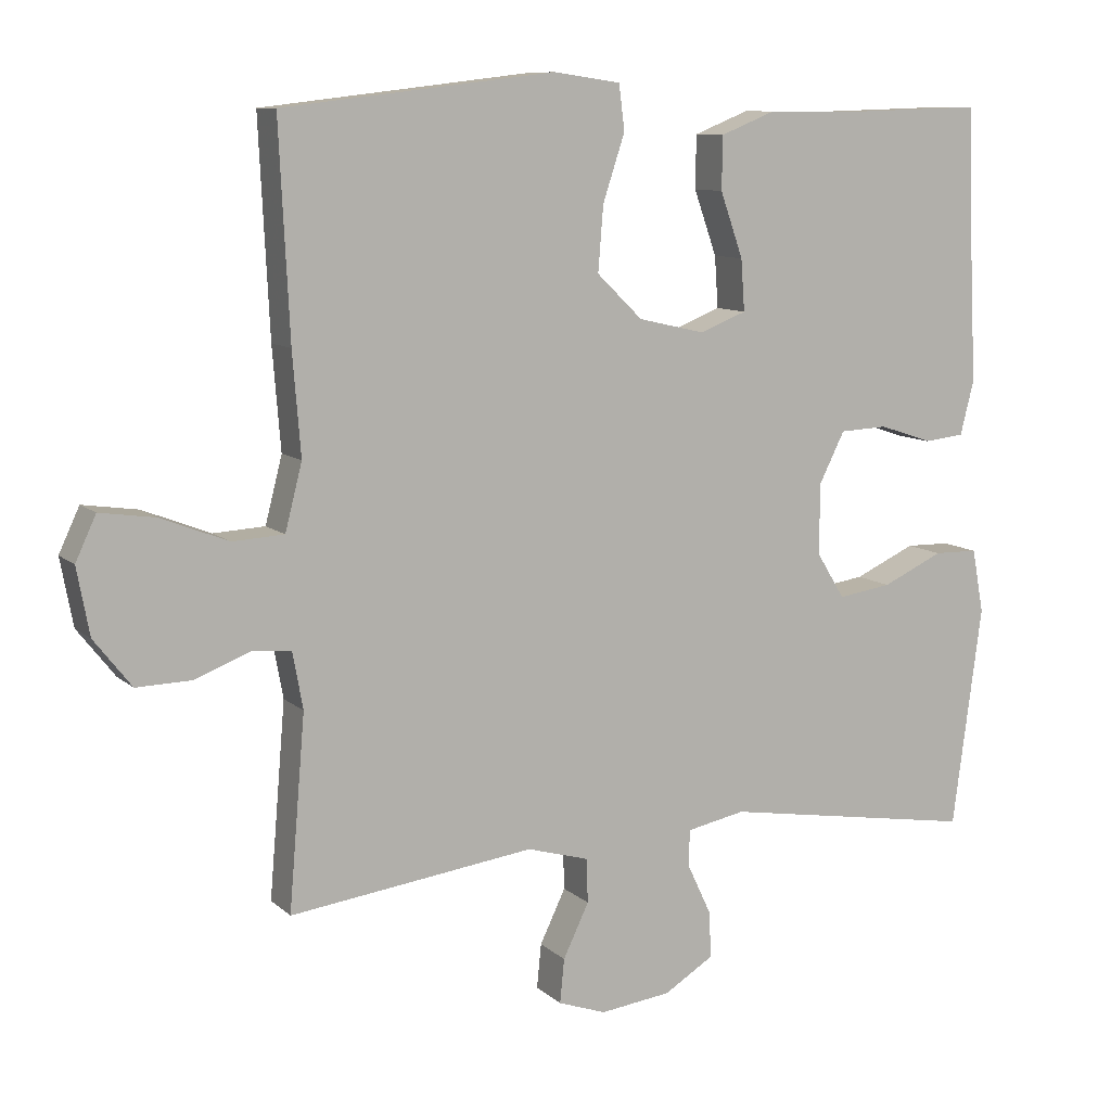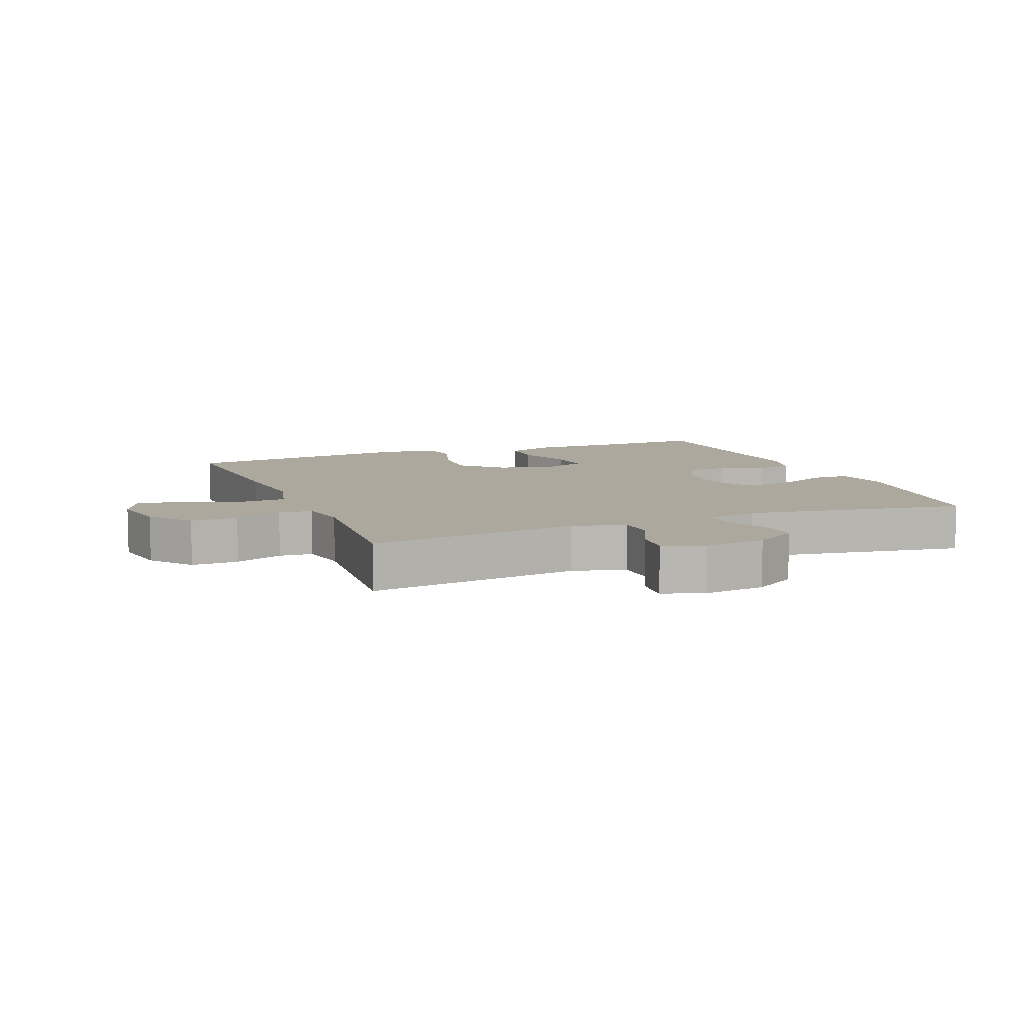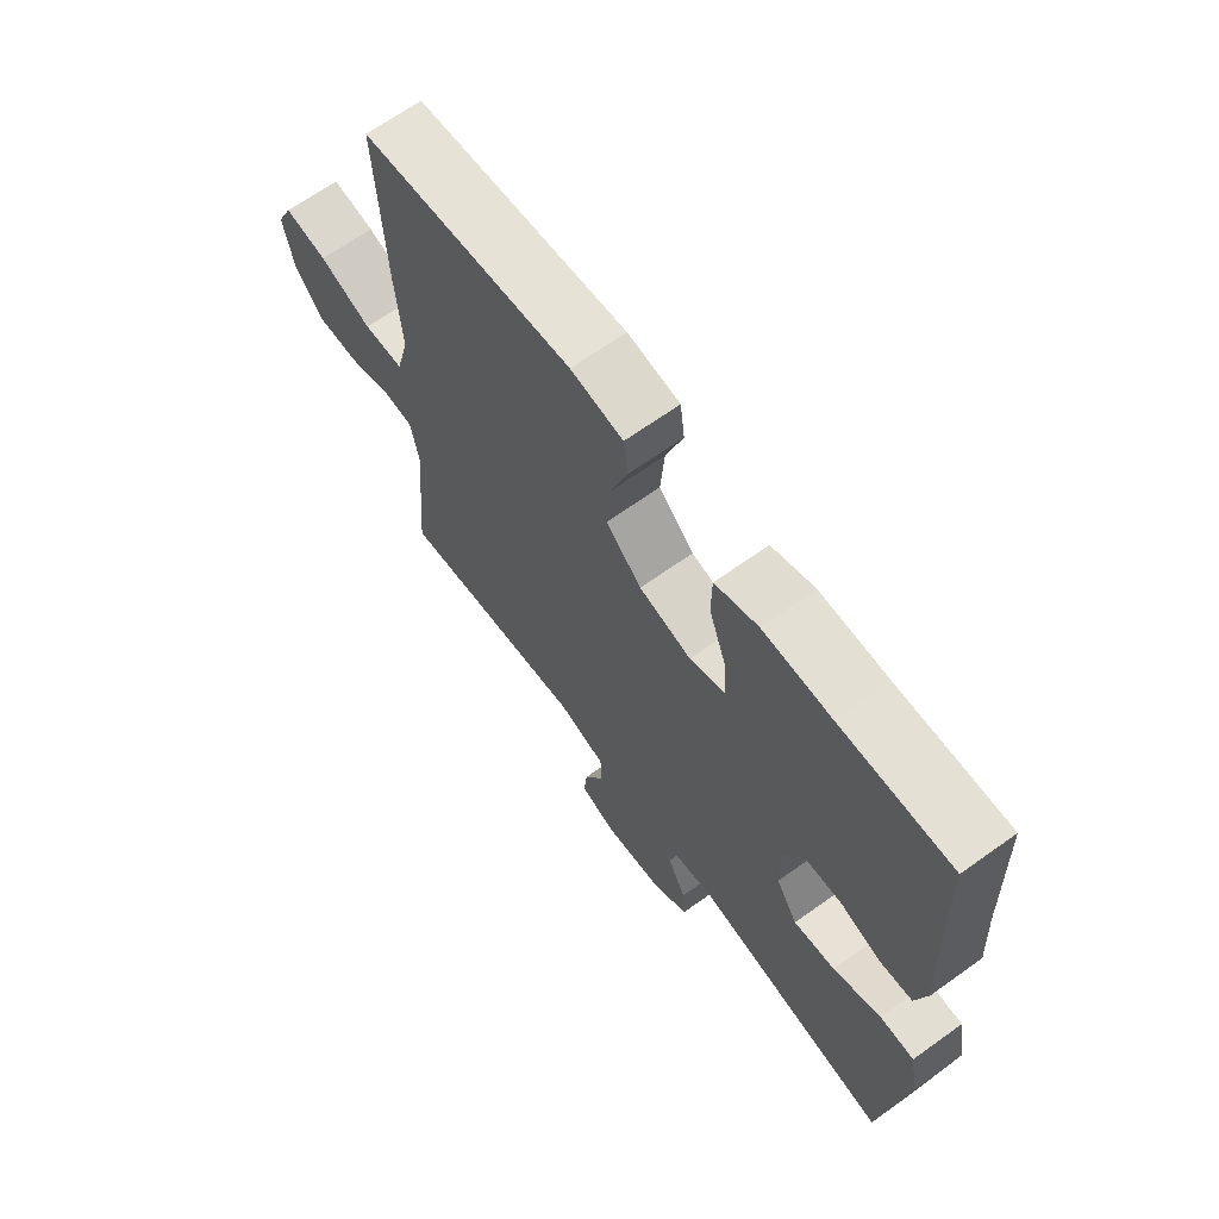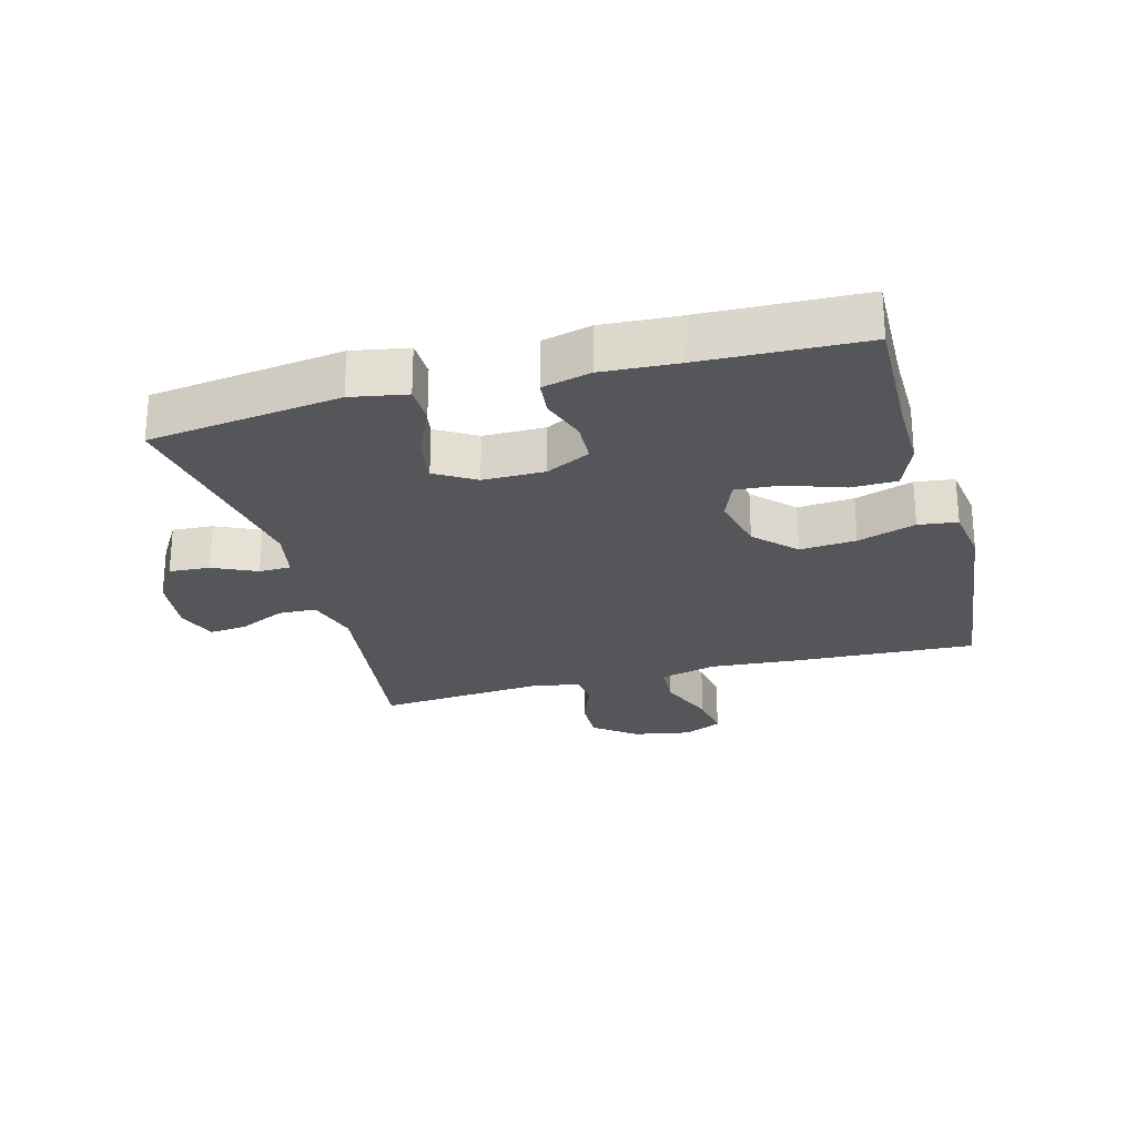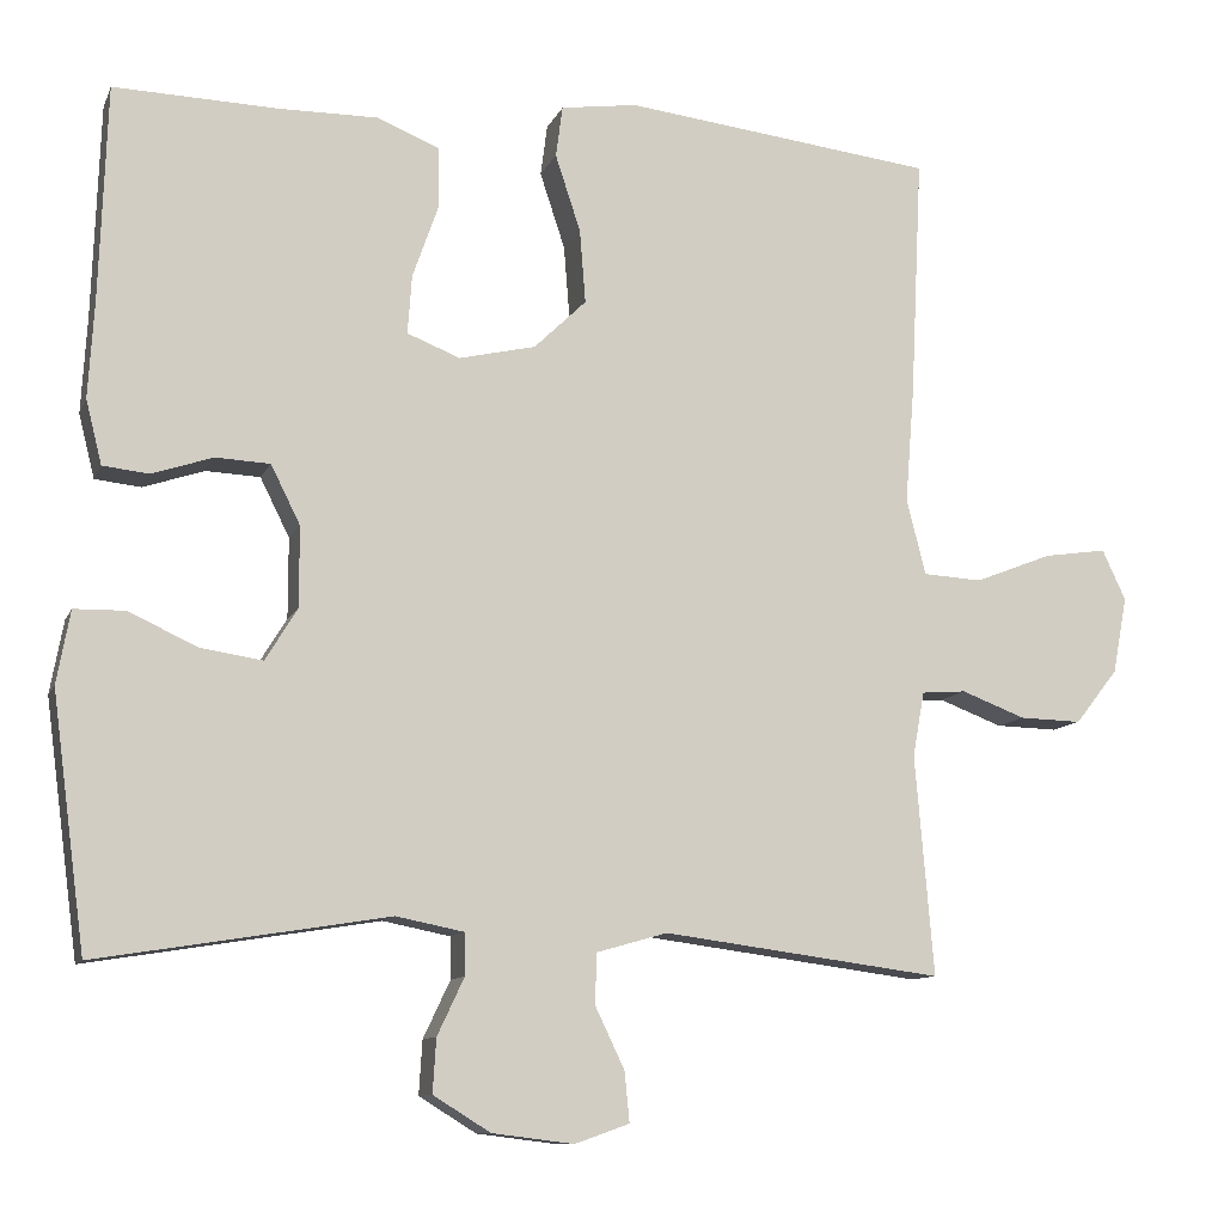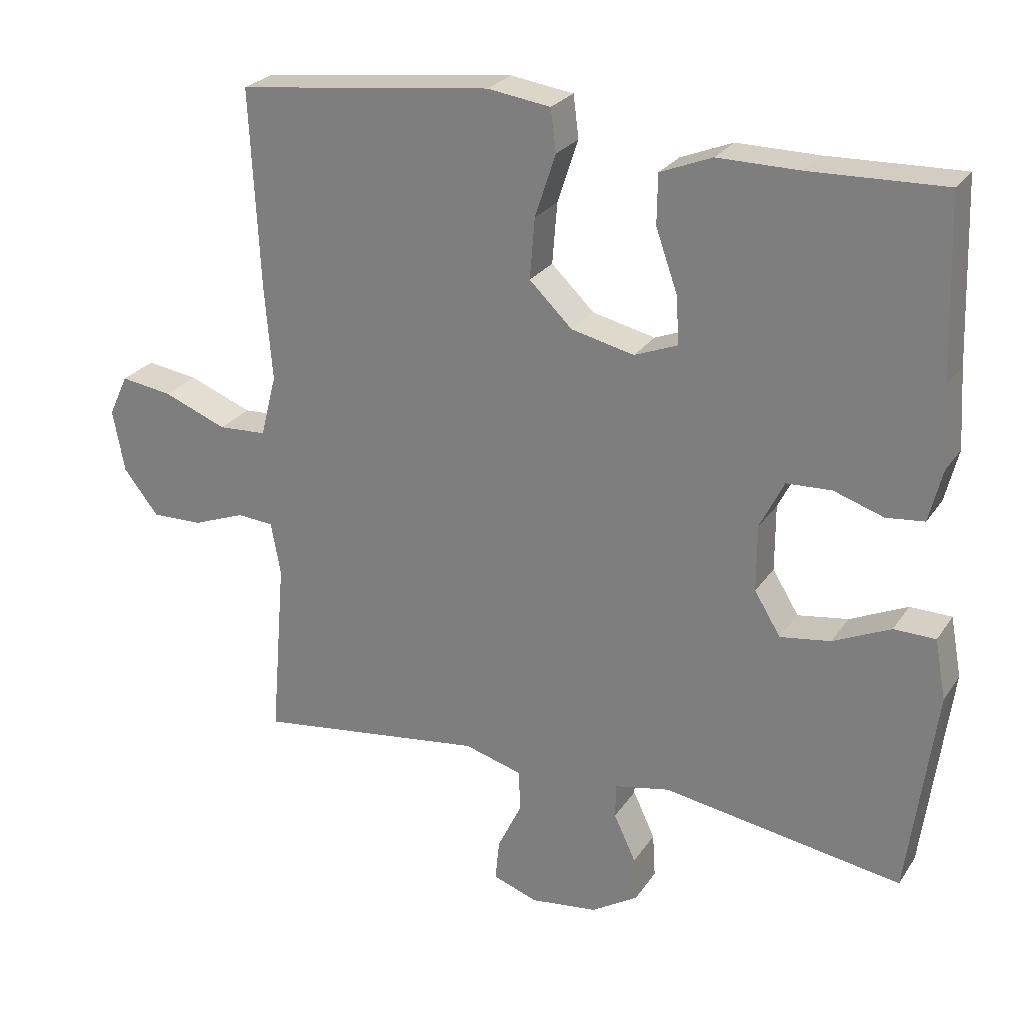
<metadata>
{"format":"obj","ext":"obj","renderer":"f3d","projection":"perspective","resolution":1024,"background":"white","views":[{"elev":9.7,"azim":153.7,"up":"+Z"},{"elev":8.6,"azim":158.1,"up":"+Y"},{"elev":66.8,"azim":-125.7,"up":"+Z"},{"elev":-25.2,"azim":-74.7,"up":"+Y"},{"elev":-10.5,"azim":-16.5,"up":"+Z"},{"elev":25.5,"azim":-153.9,"up":"+Z"}]}
</metadata>
<code>
v -0.5 0.07 0.5
v -0.306 0.07 0.494
v -0.188 0.07 0.495
v -0.113 0.07 0.465
v -0.112 0.07 0.393
v -0.143 0.07 0.305
v -0.148 0.07 0.235
v -0.085 0.07 0.21
v 0.006 0.07 0.231
v 0.068 0.07 0.291
v 0.061 0.07 0.379
v 0.031 0.07 0.47
v 0.039 0.07 0.531
v 0.13 0.07 0.544
v 0.5 0.07 0.5
v 0.486 0.07 0.213
v 0.475 0.07 0.075
v 0.498 0.07 -0.015
v 0.568 0.07 -0.019
v 0.66 0.07 0.017
v 0.735 0.07 0.028
v 0.763 0.07 -0.032
v 0.746 0.07 -0.123
v 0.695 0.07 -0.188
v 0.621 0.07 -0.186
v 0.545 0.07 -0.157
v 0.492 0.07 -0.161
v 0.478 0.07 -0.238
v 0.5 0.07 -0.5
v 0.167 0.07 -0.456
v 0.083 0.07 -0.48
v 0.081 0.07 -0.54
v 0.116 0.07 -0.613
v 0.122 0.07 -0.673
v 0.057 0.07 -0.696
v -0.04 0.07 -0.684
v -0.108 0.07 -0.642
v -0.104 0.07 -0.578
v -0.072 0.07 -0.51
v -0.073 0.07 -0.46
v -0.153 0.07 -0.444
v -0.5 0.07 -0.5
v -0.54 0.07 -0.199
v -0.524 0.07 -0.112
v -0.464 0.07 -0.111
v -0.381 0.07 -0.149
v -0.308 0.07 -0.16
v -0.27 0.07 -0.098
v -0.27 0.07 -0.002
v -0.305 0.07 0.068
v -0.37 0.07 0.071
v -0.442 0.07 0.047
v -0.497 0.07 0.053
v -0.516 0.07 0.129
v -0.509 0.07 0.245
v -0.5 0 0.5
v -0.306 0 0.494
v -0.188 0 0.495
v -0.113 0 0.465
v -0.112 0 0.393
v -0.143 0 0.305
v -0.148 0 0.235
v -0.085 0 0.21
v 0.006 0 0.231
v 0.068 0 0.291
v 0.061 0 0.379
v 0.031 0 0.47
v 0.039 0 0.531
v 0.13 0 0.544
v 0.5 0 0.5
v 0.486 0 0.213
v 0.475 0 0.075
v 0.498 0 -0.015
v 0.568 0 -0.019
v 0.66 0 0.017
v 0.735 0 0.028
v 0.763 0 -0.032
v 0.746 0 -0.123
v 0.695 0 -0.188
v 0.621 0 -0.186
v 0.545 0 -0.157
v 0.492 0 -0.161
v 0.478 0 -0.238
v 0.5 0 -0.5
v 0.167 0 -0.456
v 0.083 0 -0.48
v 0.081 0 -0.54
v 0.116 0 -0.613
v 0.122 0 -0.673
v 0.057 0 -0.696
v -0.04 0 -0.684
v -0.108 0 -0.642
v -0.104 0 -0.578
v -0.072 0 -0.51
v -0.073 0 -0.46
v -0.153 0 -0.444
v -0.5 0 -0.5
v -0.54 0 -0.199
v -0.524 0 -0.112
v -0.464 0 -0.111
v -0.381 0 -0.149
v -0.308 0 -0.16
v -0.27 0 -0.098
v -0.27 0 -0.002
v -0.305 0 0.068
v -0.37 0 0.071
v -0.442 0 0.047
v -0.497 0 0.053
v -0.516 0 0.129
v -0.509 0 0.245
f 52 53 54 55
f 51 52 55 1
f 50 51 1 2
f 49 50 2 3
f 48 49 3 4
f 43 44 45 46
f 41 42 43 46
f 40 41 46 47
f 36 37 38 39
f 36 39 40
f 35 36 40
f 32 33 34 35
f 31 32 35 40
f 30 31 40 47
f 28 29 30 47
f 23 24 25 26
f 23 26 27
f 22 23 27
f 19 20 21 22
f 18 19 22 27
f 17 18 27 28
f 15 16 17
f 14 15 17
f 11 12 13 14
f 10 11 14 17
f 9 10 17 28
f 4 5 6
f 48 4 6
f 48 6 7
f 9 28 47 48
f 8 9 48
f 7 8 48
f 110 109 108 107
f 56 110 107 106
f 57 56 106 105
f 58 57 105 104
f 59 58 104 103
f 101 100 99 98
f 101 98 97 96
f 102 101 96 95
f 94 93 92 91
f 95 94 91
f 95 91 90
f 90 89 88 87
f 95 90 87 86
f 102 95 86 85
f 102 85 84 83
f 81 80 79 78
f 82 81 78
f 82 78 77
f 77 76 75 74
f 82 77 74 73
f 83 82 73 72
f 72 71 70
f 72 70 69
f 69 68 67 66
f 72 69 66 65
f 83 72 65 64
f 61 60 59
f 61 59 103
f 62 61 103
f 103 102 83 64
f 103 64 63
f 103 63 62
f 1 56 57 2
f 2 57 58 3
f 3 58 59 4
f 4 59 60 5
f 5 60 61 6
f 6 61 62 7
f 7 62 63 8
f 8 63 64 9
f 9 64 65 10
f 10 65 66 11
f 11 66 67 12
f 12 67 68 13
f 13 68 69 14
f 14 69 70 15
f 15 70 71 16
f 16 71 72 17
f 17 72 73 18
f 18 73 74 19
f 19 74 75 20
f 20 75 76 21
f 21 76 77 22
f 22 77 78 23
f 23 78 79 24
f 24 79 80 25
f 25 80 81 26
f 26 81 82 27
f 27 82 83 28
f 28 83 84 29
f 29 84 85 30
f 30 85 86 31
f 31 86 87 32
f 32 87 88 33
f 33 88 89 34
f 34 89 90 35
f 35 90 91 36
f 36 91 92 37
f 37 92 93 38
f 38 93 94 39
f 39 94 95 40
f 40 95 96 41
f 41 96 97 42
f 42 97 98 43
f 43 98 99 44
f 44 99 100 45
f 45 100 101 46
f 46 101 102 47
f 47 102 103 48
f 48 103 104 49
f 49 104 105 50
f 50 105 106 51
f 51 106 107 52
f 52 107 108 53
f 53 108 109 54
f 54 109 110 55
f 55 110 56 1

</code>
